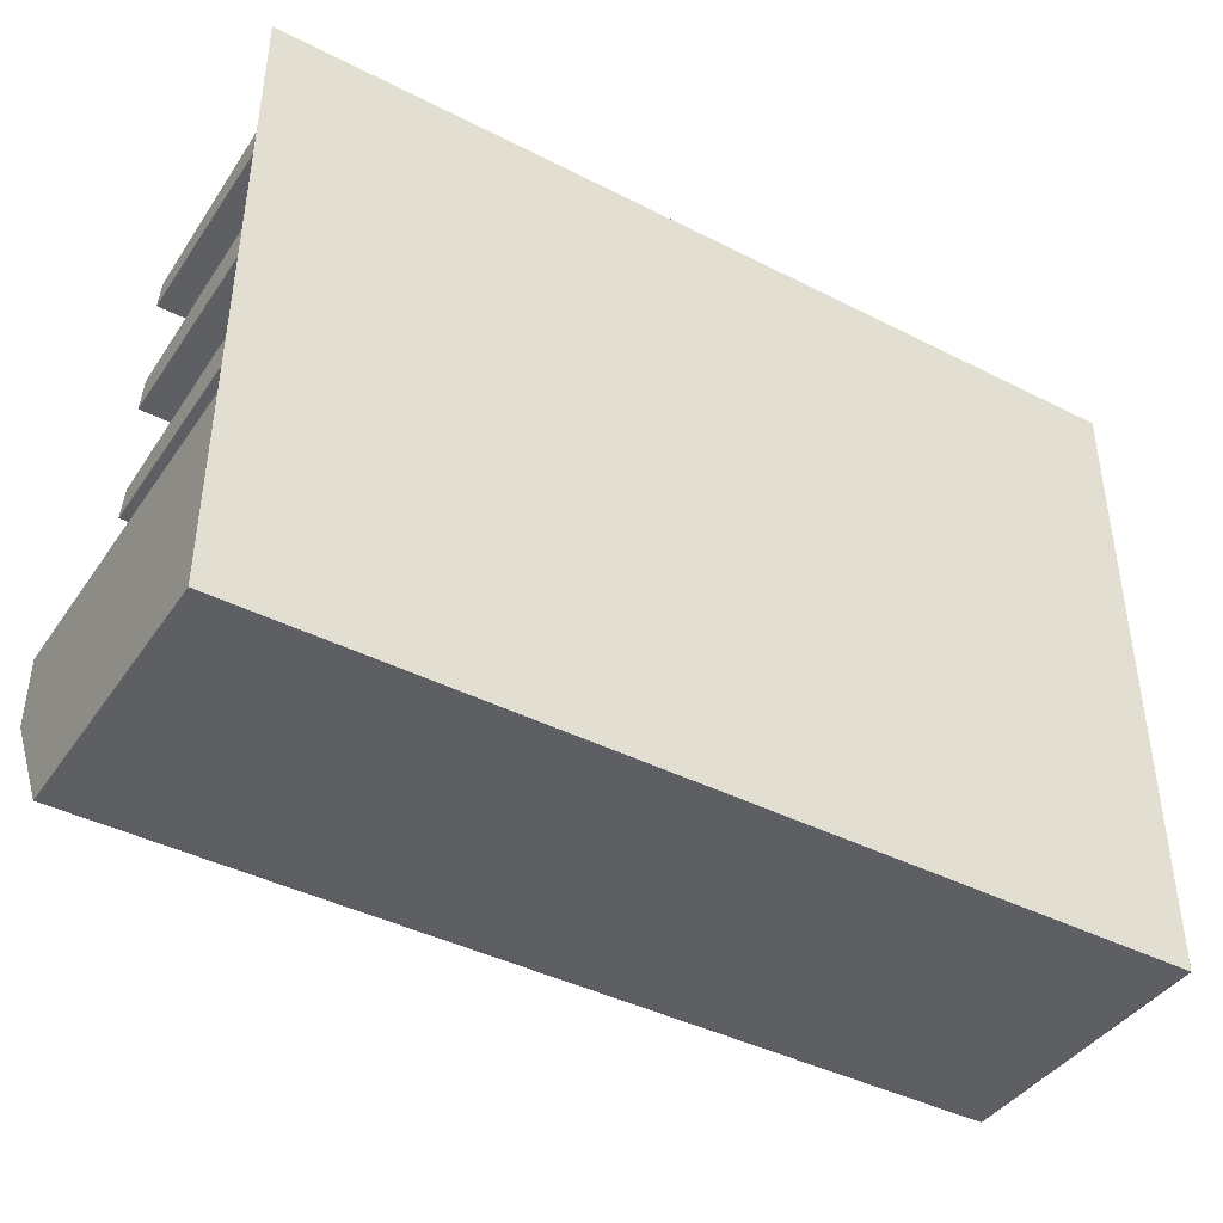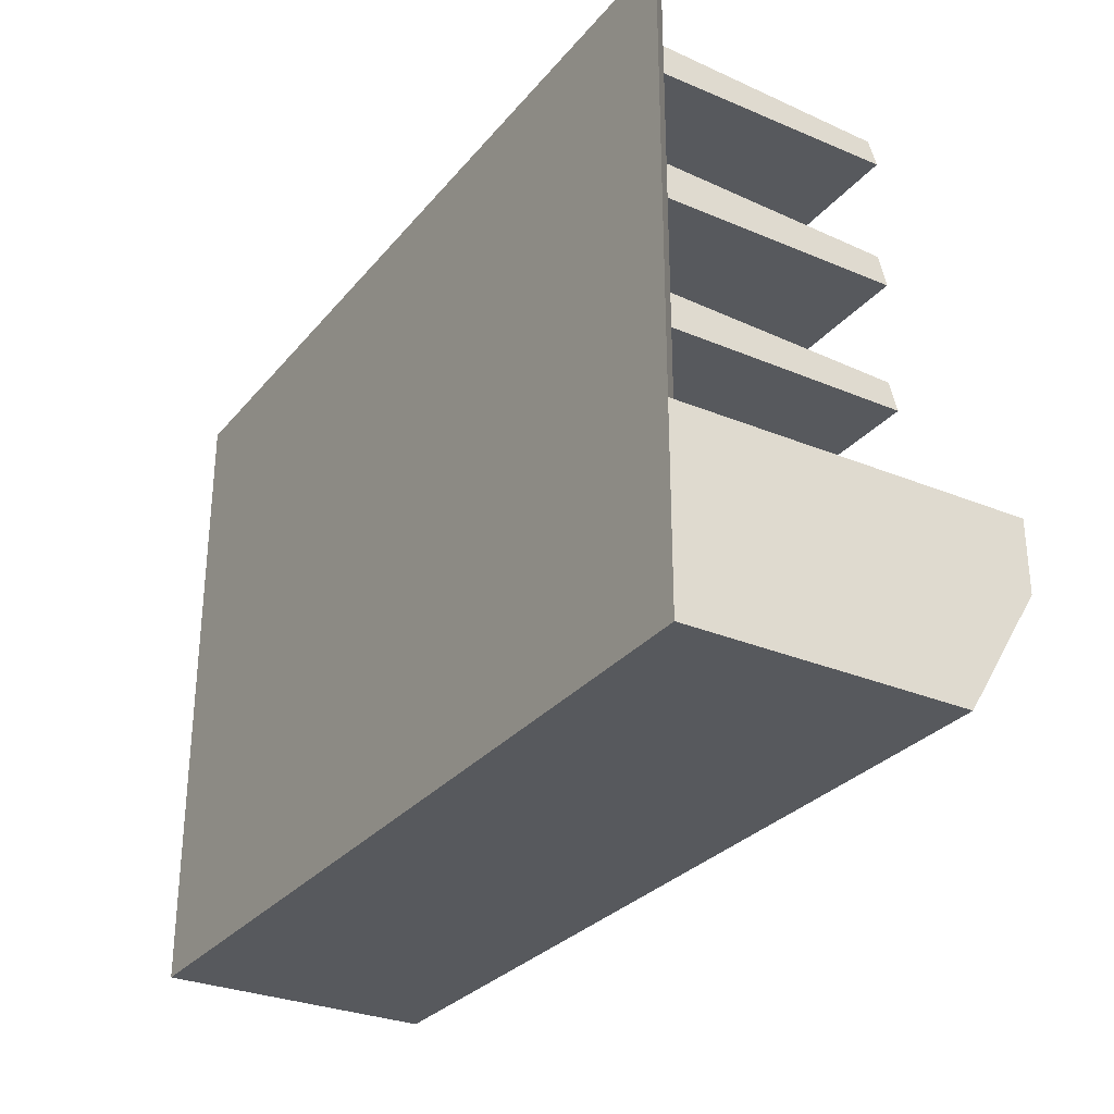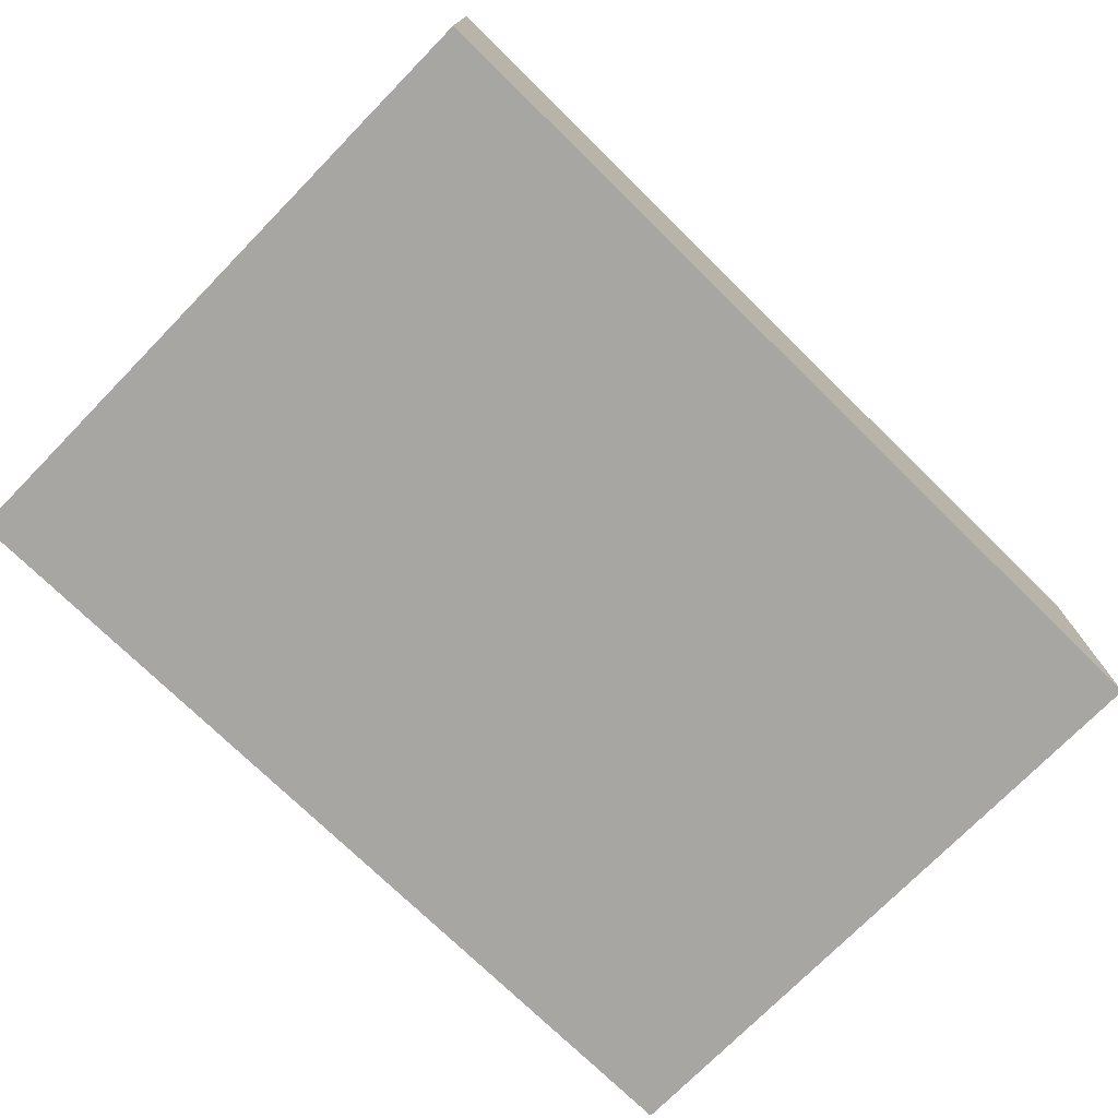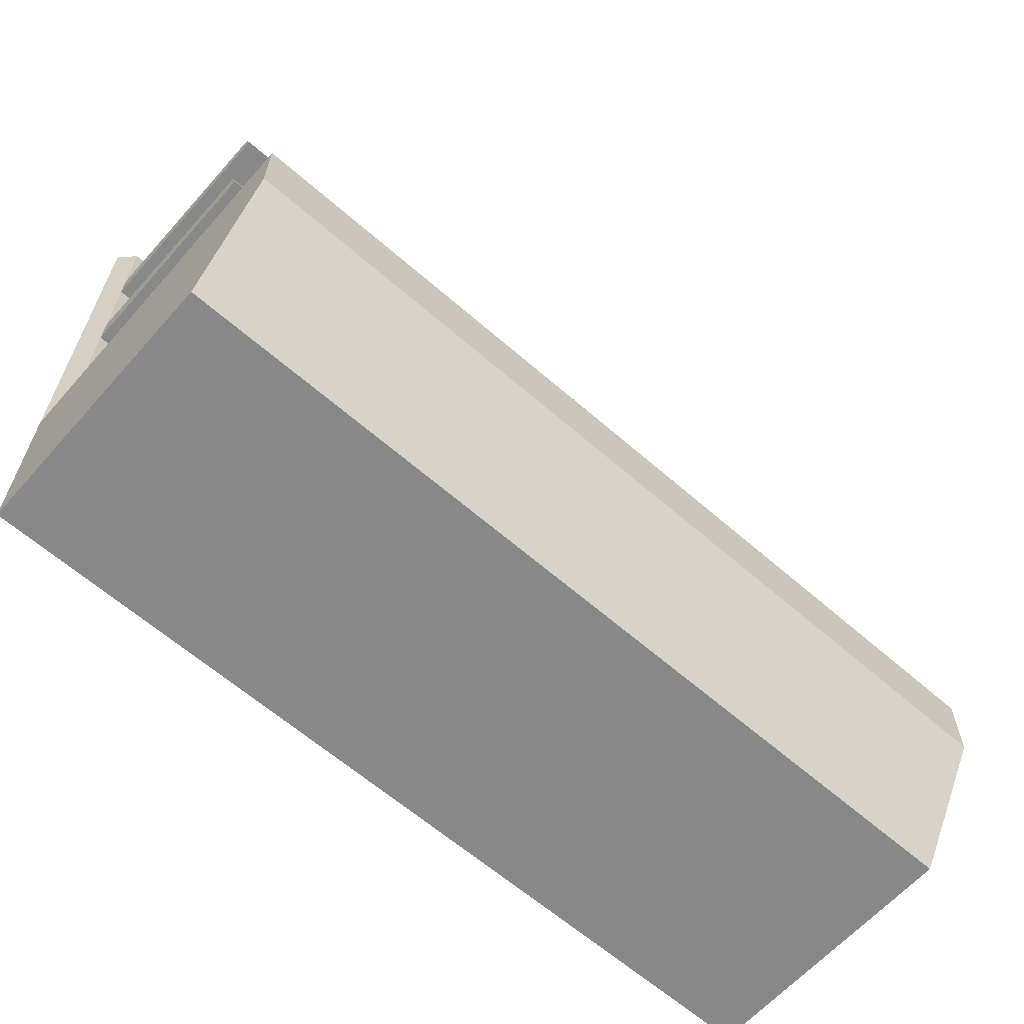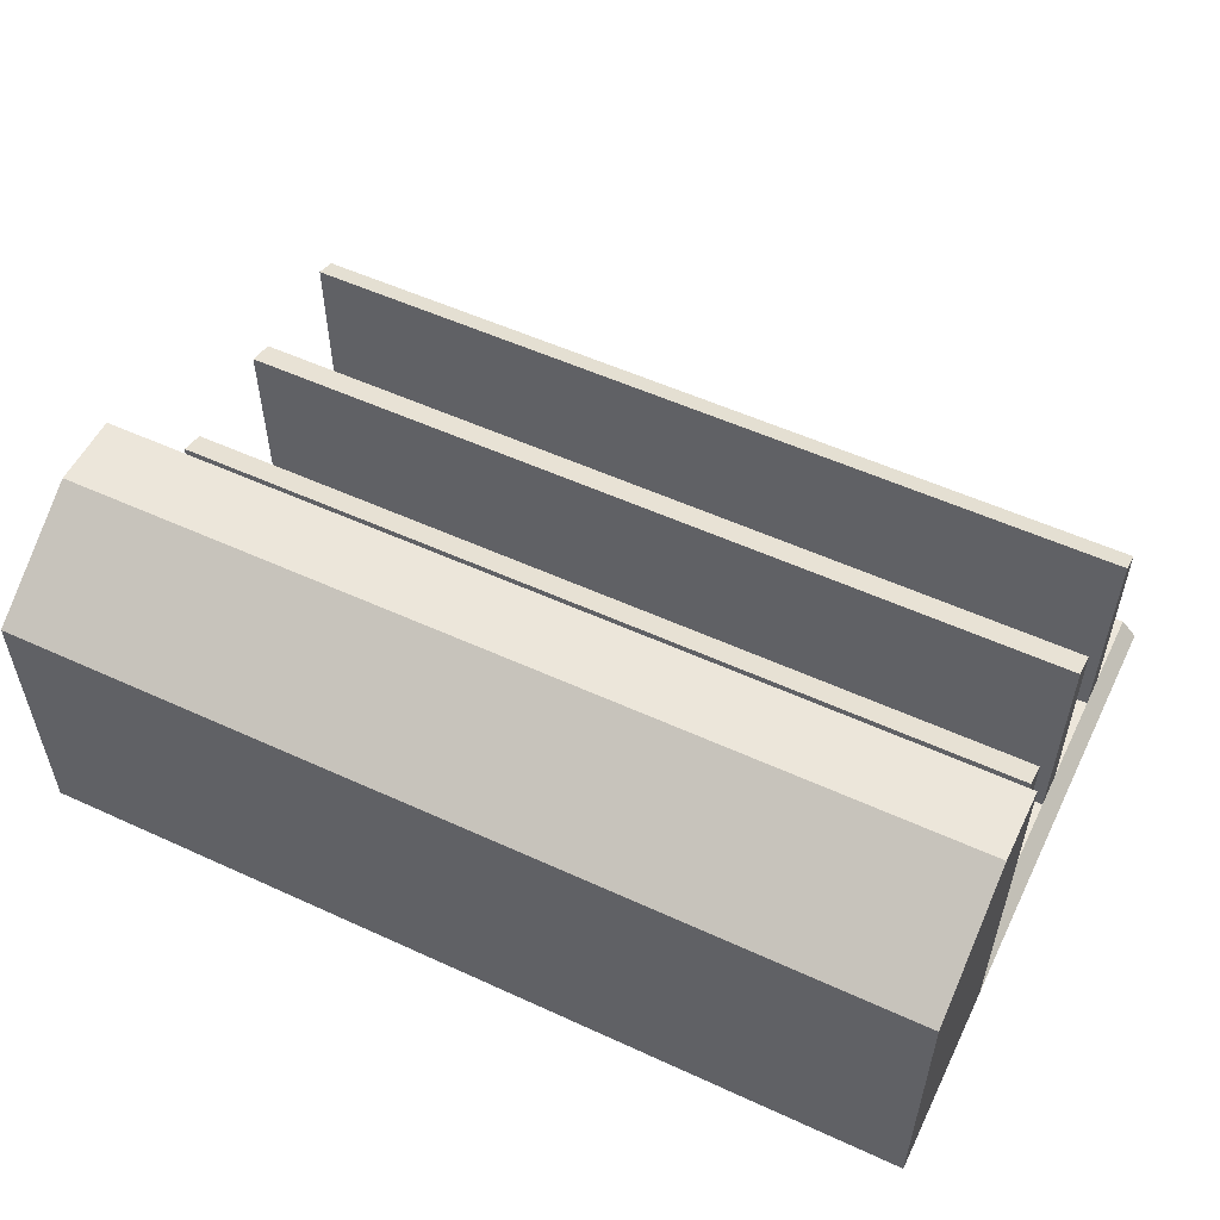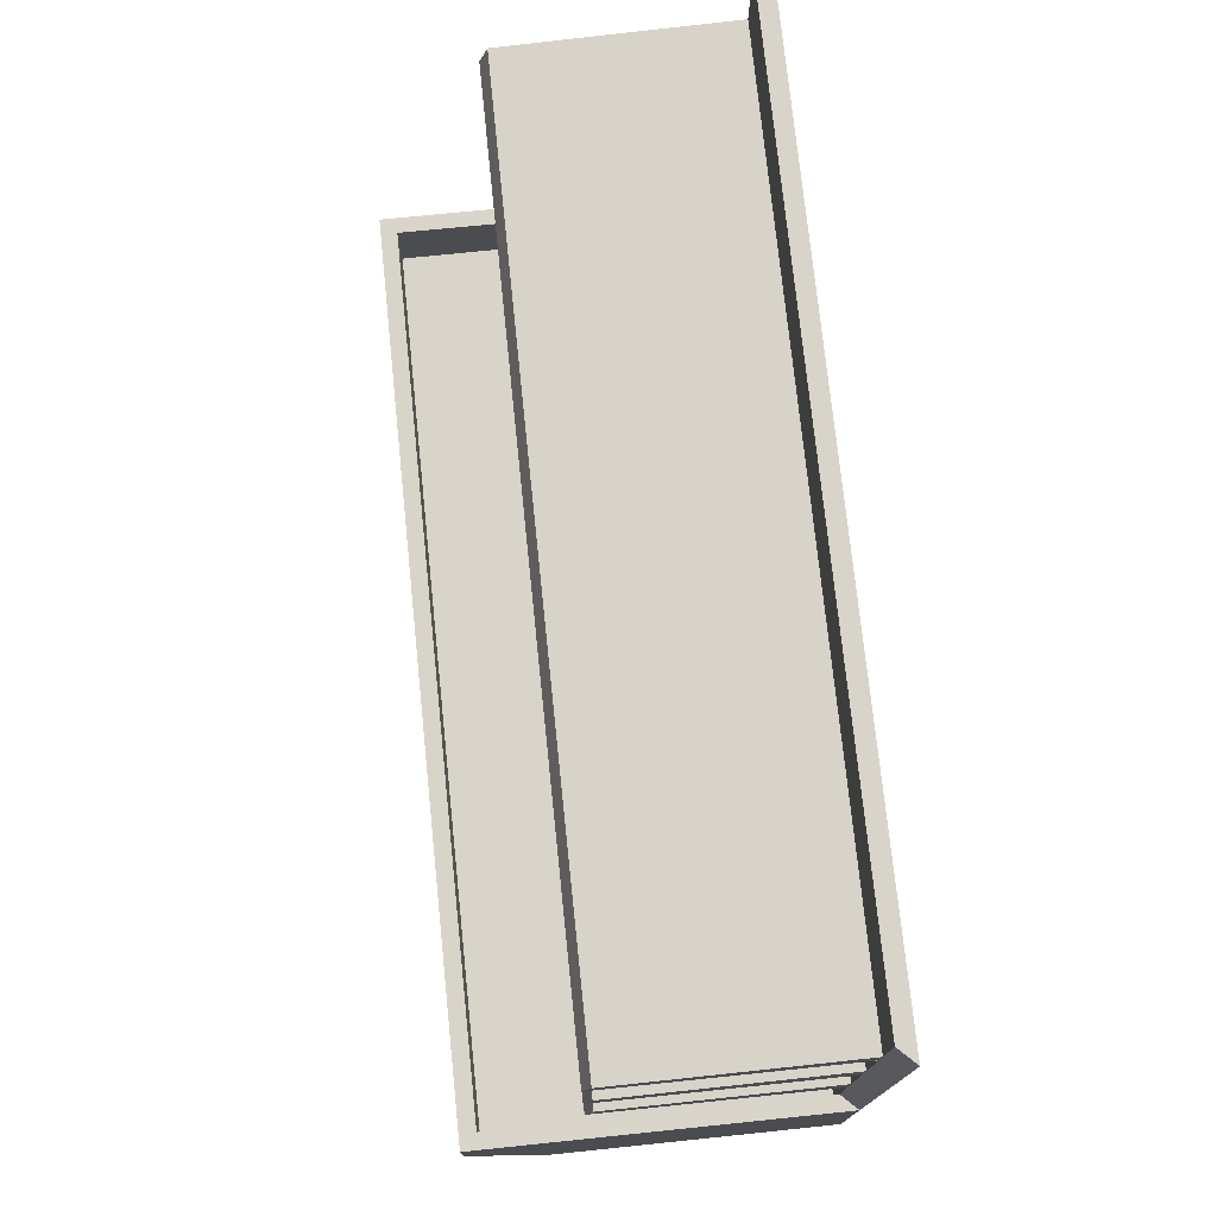
<metadata>
{"format":"obj","ext":"obj","renderer":"f3d","projection":"perspective","resolution":1024,"background":"white","views":[{"elev":-41.8,"azim":148.5,"up":"+Y"},{"elev":-29.6,"azim":-121.8,"up":"+Y"},{"elev":-74.2,"azim":-44.4,"up":"+Z"},{"elev":-62.8,"azim":-41.5,"up":"+Y"},{"elev":54.4,"azim":25.9,"up":"+Z"},{"elev":74.9,"azim":84.1,"up":"+Y"}]}
</metadata>
<code>
o Cube
v 2.552 0.3549 -1
v 2.552 -0.3549 -1
v 2.552 0.3549 1.033
v 2.552 -0.3549 0.5948
v -2.552 0.3549 -1
v -2.552 -0.3549 -1
v -2.552 0.3549 1.033
v -2.552 -0.3549 0.5948
v 2.552 0.7651 1.033
v -2.552 0.7651 1.033
v 2.552 0.7446 -1
v -2.552 0.7446 -1
v 2.463 0.7651 0.9409
v -2.463 0.7651 0.9409
v 2.463 0.7446 -0.9079
v -2.463 0.7446 -0.9079
v 2.463 0.4011 0.9409
v -2.463 0.4011 0.9409
v 2.463 0.4011 -0.9079
v -2.463 0.4011 -0.9079
v -2.552 3.323 -1
v 2.552 3.323 -1
v -2.463 3.323 -0.9079
v 2.463 3.323 -0.9079
v 2.552 1.202 -1
v 2.552 1.393 -1
v 2.552 1.933 -1
v 2.552 2.135 -1
v 2.552 2.684 -1
v 2.552 2.857 -1
v 2.463 2.857 -0.9079
v 2.463 2.684 -0.9079
v 2.463 2.135 -0.9079
v 2.463 1.933 -0.9079
v 2.463 1.393 -0.9079
v 2.463 1.202 -0.9079
v -2.463 1.202 -0.9079
v -2.463 1.393 -0.9079
v -2.463 1.933 -0.9079
v -2.463 2.135 -0.9079
v -2.463 2.684 -0.9079
v -2.463 2.857 -0.9079
v -2.552 2.857 -1
v -2.552 2.684 -1
v -2.552 2.135 -1
v -2.552 1.933 -1
v -2.552 1.393 -1
v -2.552 1.202 -1
v 2.463 2.811 0.3436
v 2.463 2.684 0.3891
v 2.463 2.088 0.3436
v 2.463 1.933 0.3891
v 2.463 1.347 0.3436
v 2.463 1.202 0.3891
v -2.463 1.202 0.3891
v -2.463 1.347 0.3436
v -2.463 1.933 0.3891
v -2.463 2.088 0.3436
v -2.463 2.684 0.3891
v -2.463 2.811 0.3436
f 1 5 12 11
f 4 3 7 8
f 8 7 5 6
f 6 2 4 8
f 2 1 3 4
f 6 5 1 2
f 12 10 14 16
f 7 3 9 10
f 5 7 10 12
f 3 1 11 9
f 15 16 20 19
f 10 9 13 14
f 31 30 22 24
f 9 11 15 13
f 19 20 18 17
f 13 15 19 17
f 16 14 18 20
f 14 13 17 18
f 22 21 23 24
f 43 42 23 21
f 42 31 24 23
f 30 43 21 22
f 11 12 48 25
f 25 48 47 26
f 26 47 46 27
f 27 46 45 28
f 28 45 44 29
f 29 44 43 30
f 16 15 36 37
f 38 37 55 56
f 38 35 34 39
f 33 40 58 51
f 40 33 32 41
f 34 33 51 52
f 12 16 37 48
f 48 37 38 47
f 47 38 39 46
f 46 39 40 45
f 45 40 41 44
f 44 41 42 43
f 15 11 25 36
f 36 25 26 35
f 35 26 27 34
f 34 27 28 33
f 33 28 29 32
f 32 29 30 31
f 55 54 53 56
f 57 52 51 58
f 59 50 49 60
f 37 36 54 55
f 41 32 50 59
f 42 41 59 60
f 32 31 49 50
f 35 38 56 53
f 36 35 53 54
f 31 42 60 49
f 40 39 57 58
f 39 34 52 57

</code>
